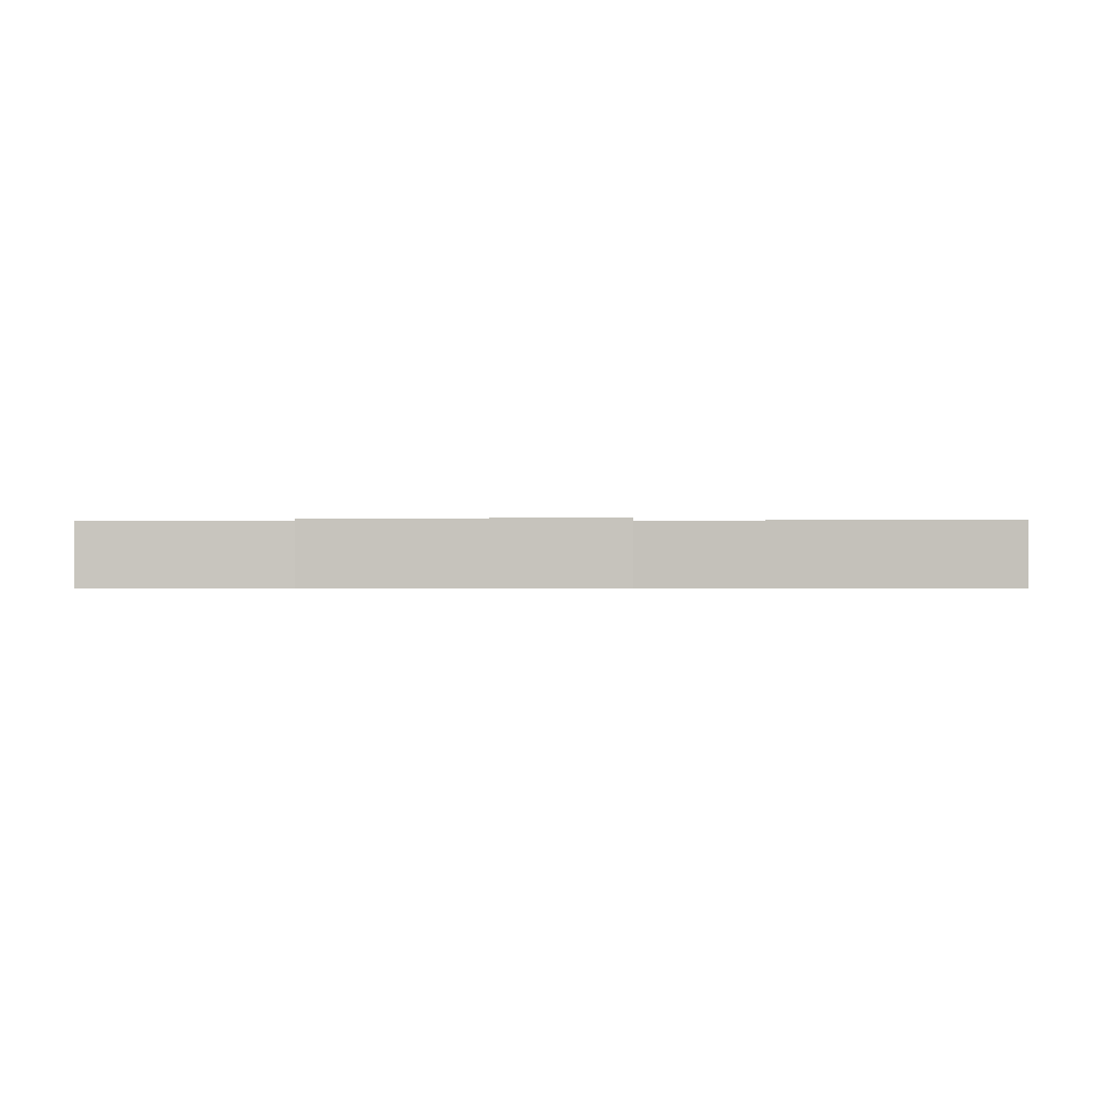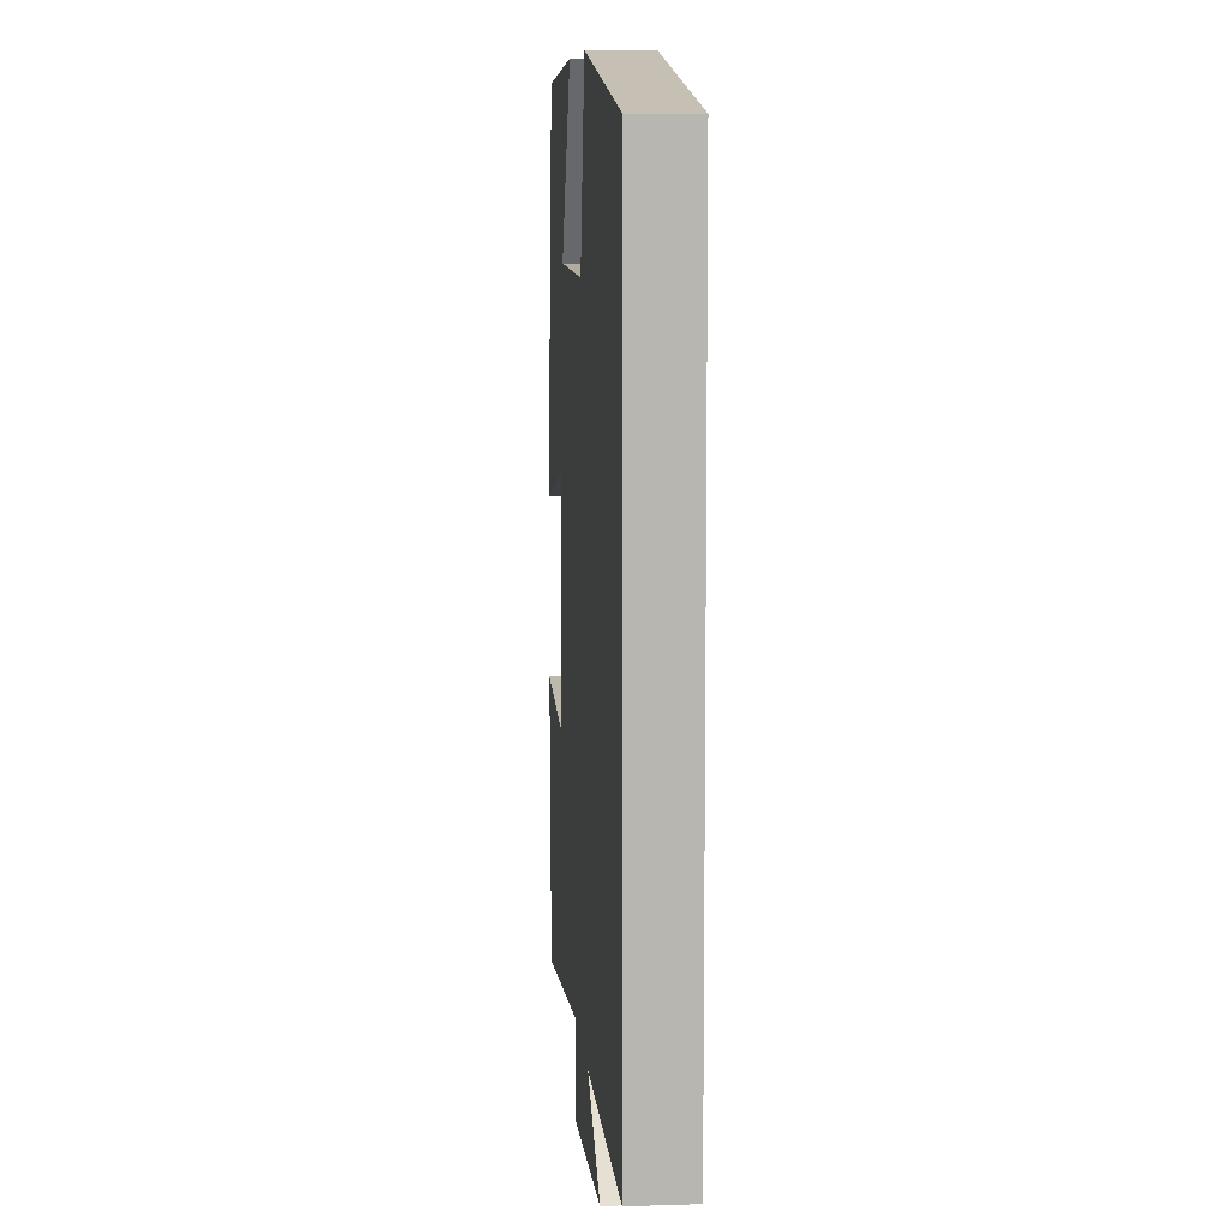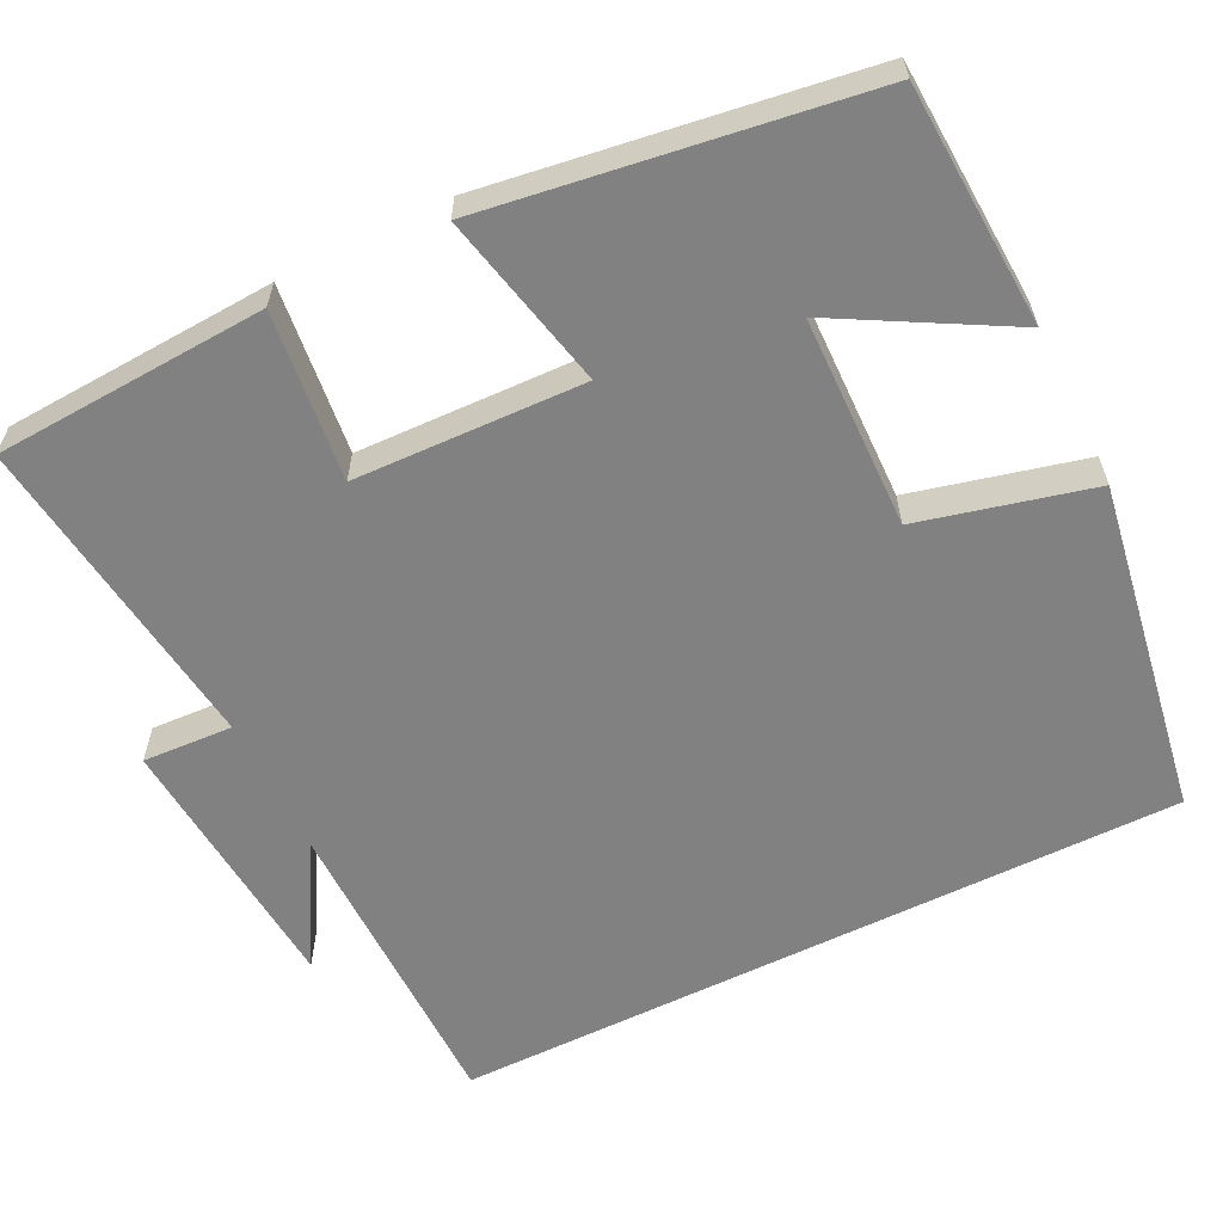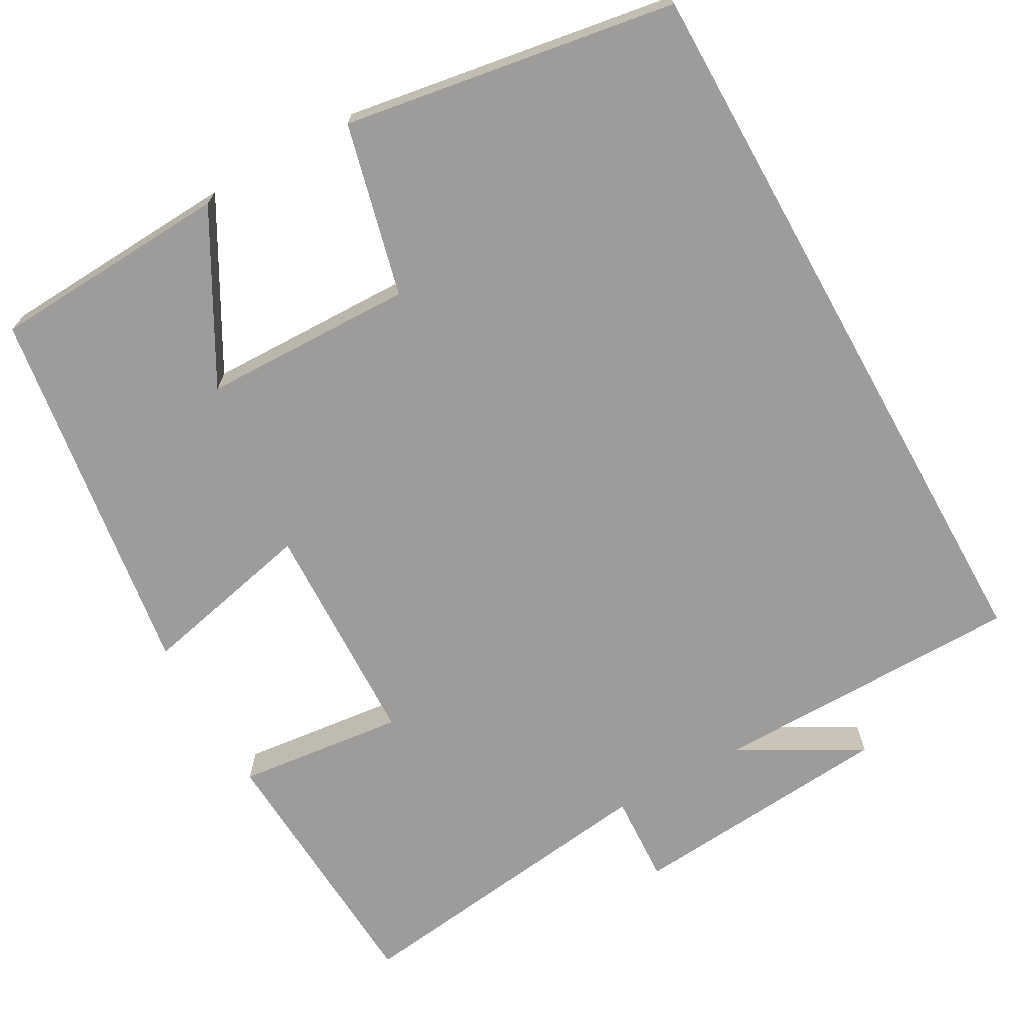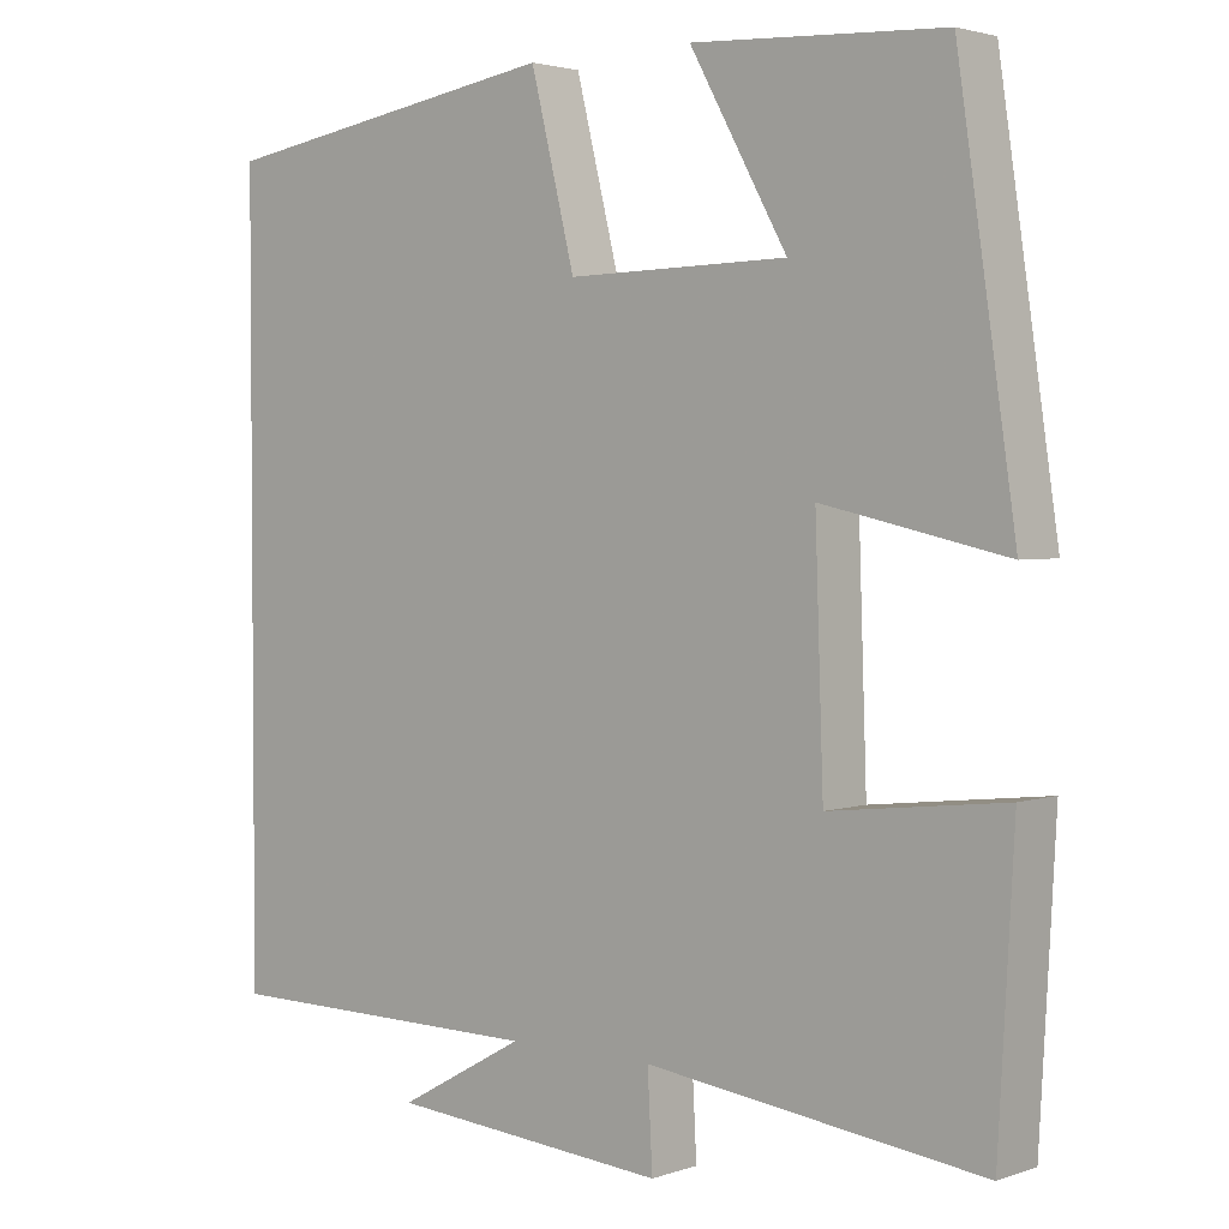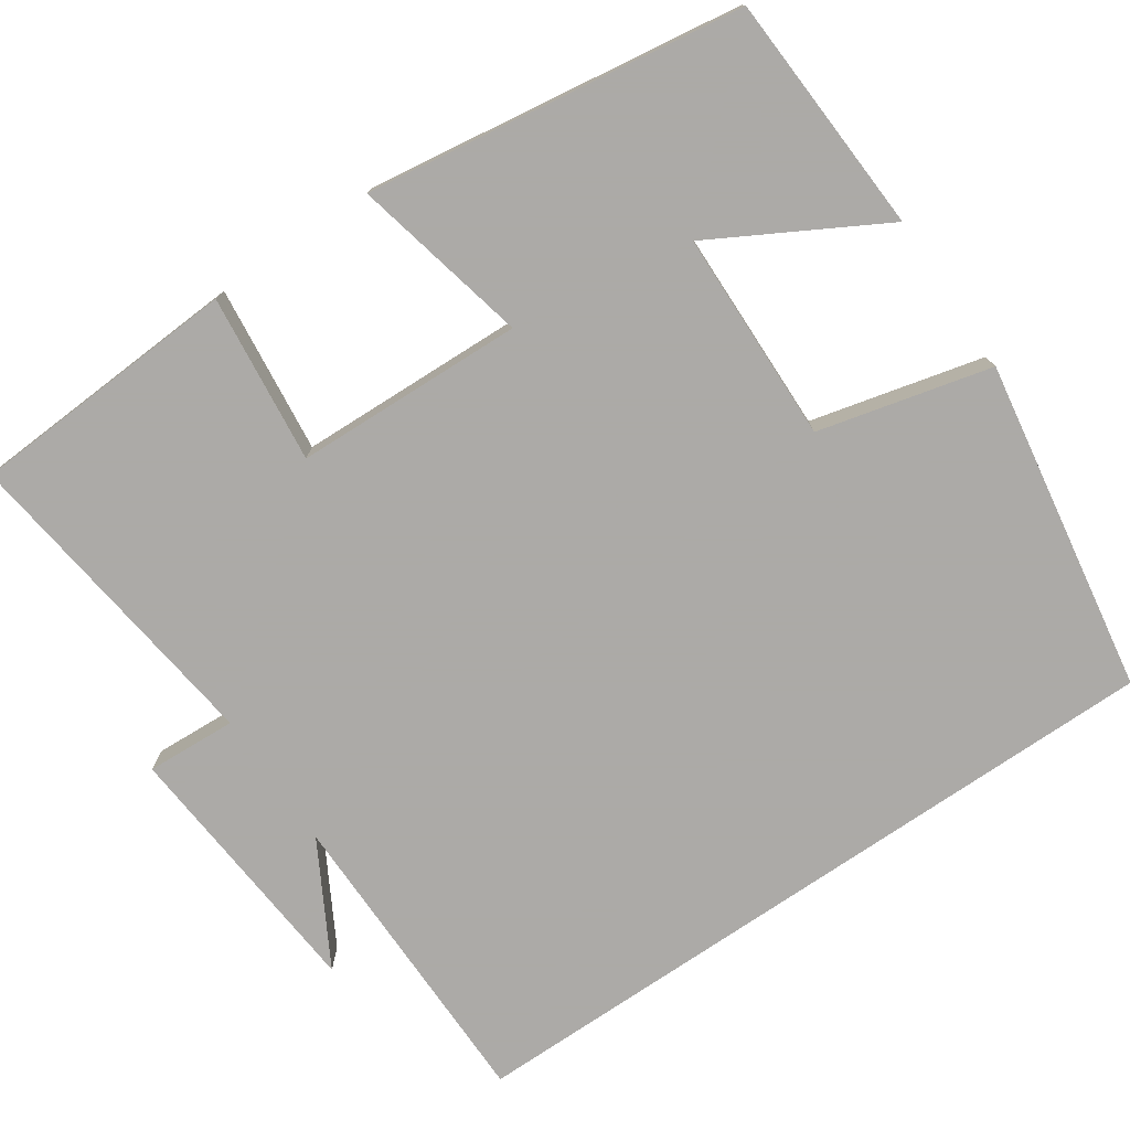
<metadata>
{"format":"obj","ext":"obj","renderer":"f3d","projection":"perspective","resolution":1024,"background":"white","views":[{"elev":-0.6,"azim":-179.4,"up":"+Y"},{"elev":8.7,"azim":85.2,"up":"+Z"},{"elev":-60.4,"azim":-63.7,"up":"+Y"},{"elev":-70.0,"azim":29.3,"up":"+Y"},{"elev":2.7,"azim":-139.6,"up":"+Z"},{"elev":-76.0,"azim":-55.7,"up":"+Y"}]}
</metadata>
<code>
v 0.5 0.07 0.431
v 0.5 0.07 -0.497
v 0.105 0.07 -0.5
v 0.259 0.07 -0.586
v -0.079 0.07 -0.614
v -0.073 0.07 -0.5
v -0.481 0.07 -0.552
v -0.5 0.07 -0.208
v -0.287 0.07 -0.232
v -0.277 0.07 0.058
v -0.5 0.07 0.008
v -0.43 0.07 0.484
v -0.125 0.07 0.5
v -0.243 0.07 0.288
v 0.025 0.07 0.282
v 0.079 0.07 0.5
v 0.5 0 0.431
v 0.5 0 -0.497
v 0.105 0 -0.5
v 0.259 0 -0.586
v -0.079 0 -0.614
v -0.073 0 -0.5
v -0.481 0 -0.552
v -0.5 0 -0.208
v -0.287 0 -0.232
v -0.277 0 0.058
v -0.5 0 0.008
v -0.43 0 0.484
v -0.125 0 0.5
v -0.243 0 0.288
v 0.025 0 0.282
v 0.079 0 0.5
f 15 16 1 2
f 14 15 2 3
f 11 12 13 14
f 10 11 14
f 9 10 14 3
f 6 7 8 9
f 6 9 3
f 3 4 5 6
f 18 17 32 31
f 19 18 31 30
f 30 29 28 27
f 30 27 26
f 19 30 26 25
f 25 24 23 22
f 19 25 22
f 22 21 20 19
f 1 17 18 2
f 2 18 19 3
f 3 19 20 4
f 4 20 21 5
f 5 21 22 6
f 6 22 23 7
f 7 23 24 8
f 8 24 25 9
f 9 25 26 10
f 10 26 27 11
f 11 27 28 12
f 12 28 29 13
f 13 29 30 14
f 14 30 31 15
f 15 31 32 16
f 16 32 17 1

</code>
